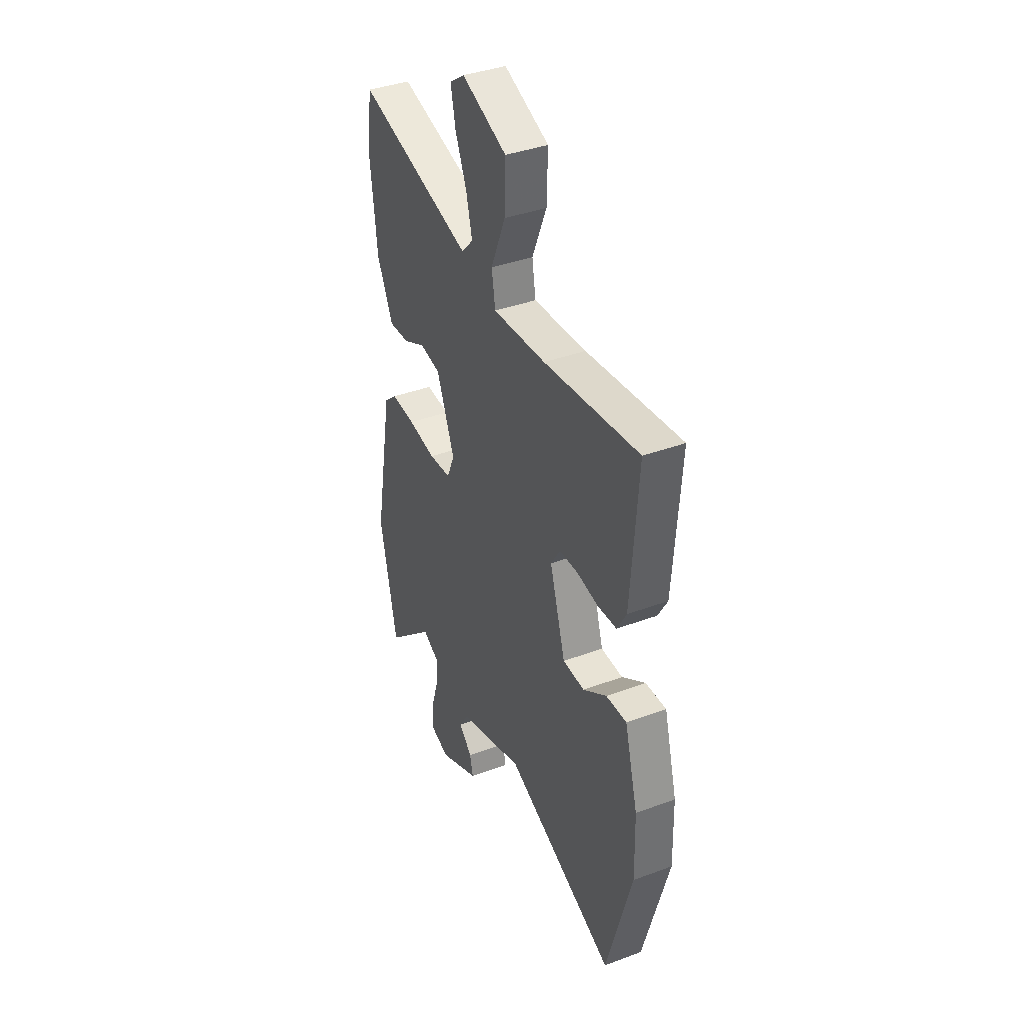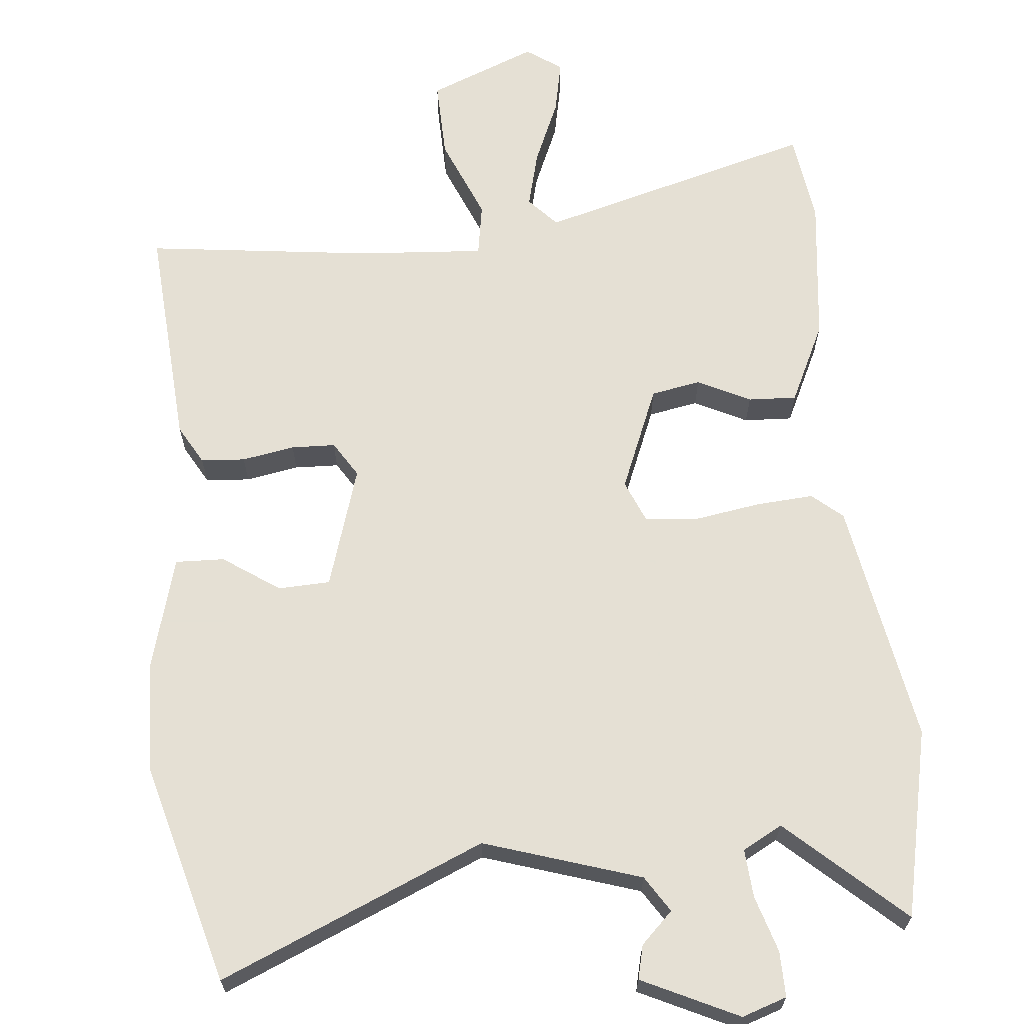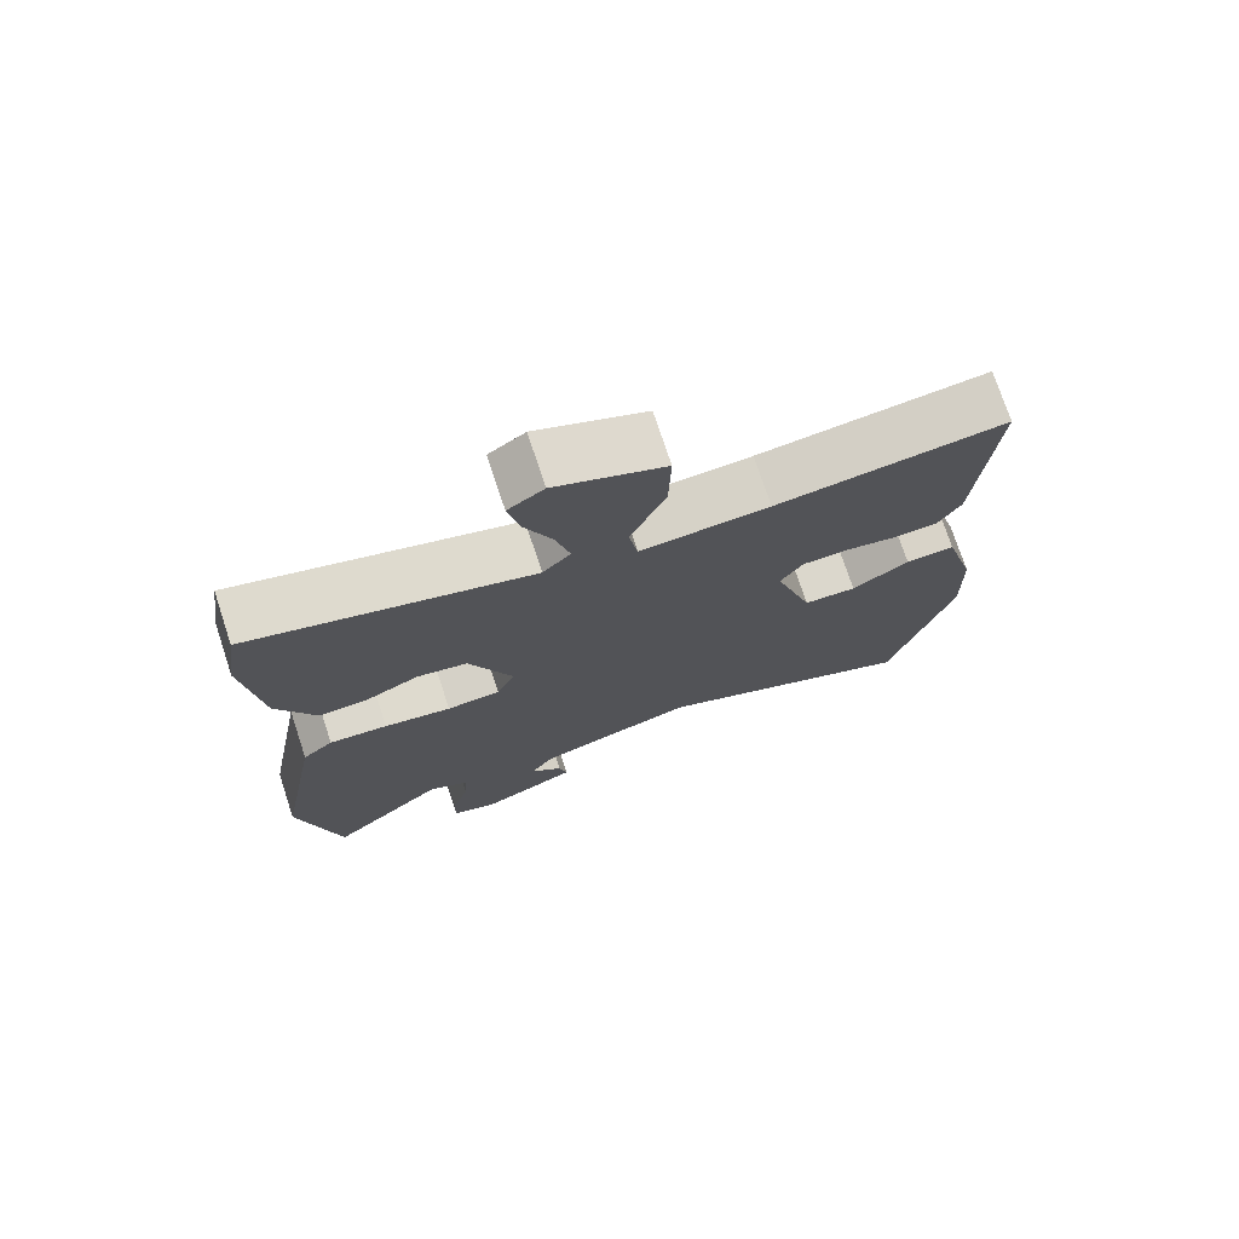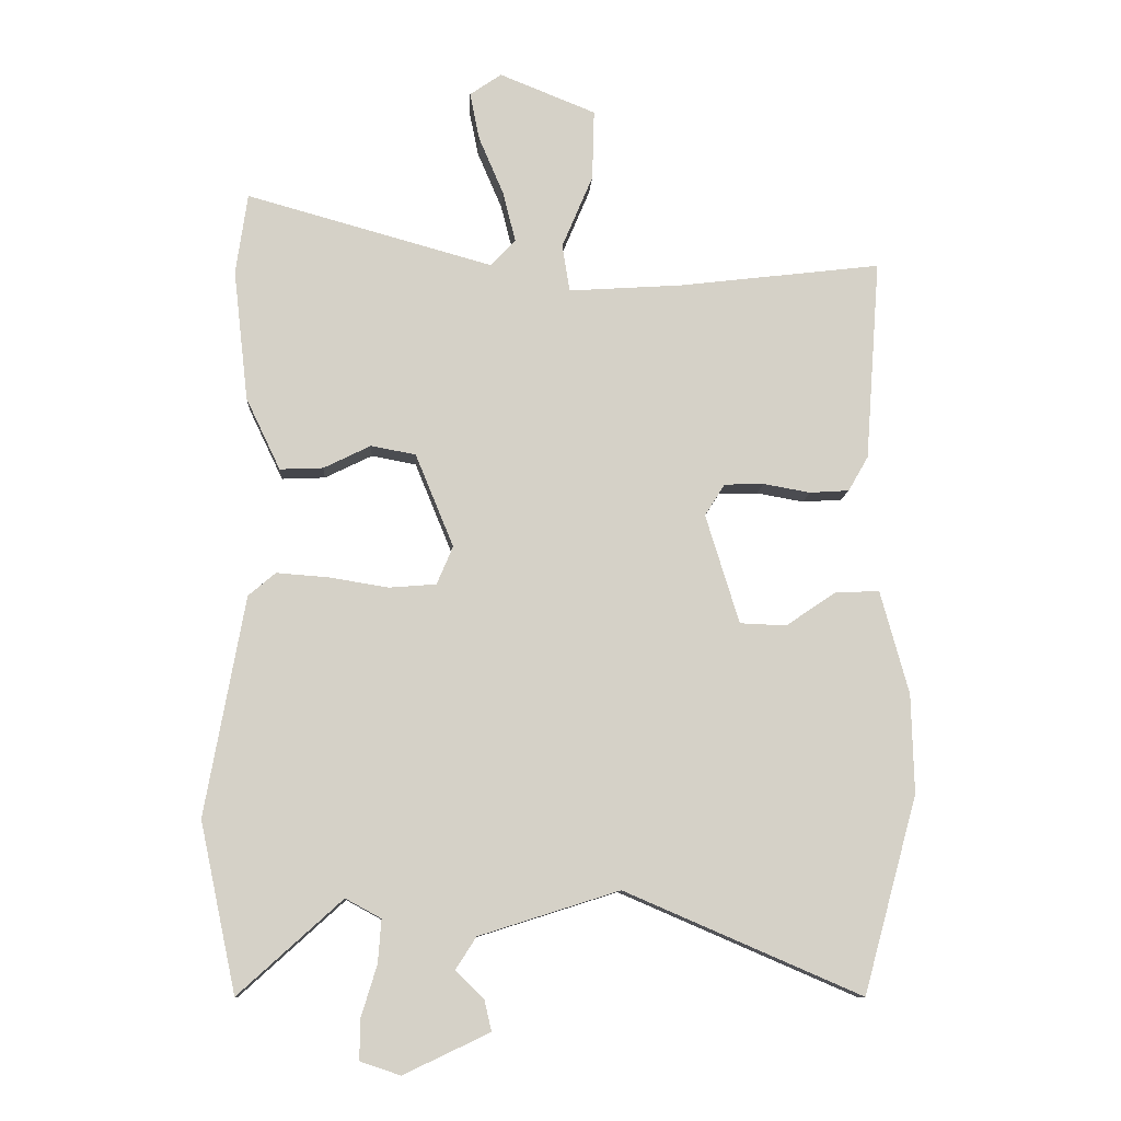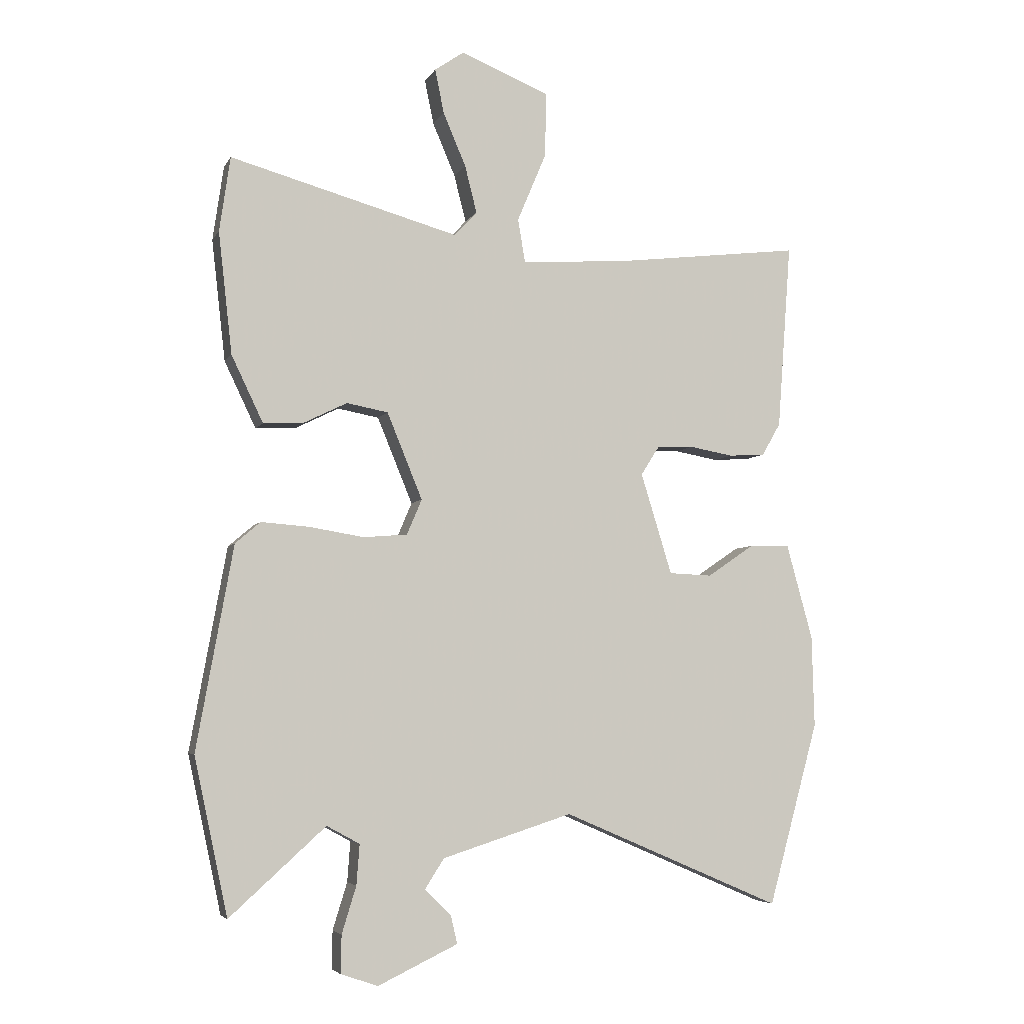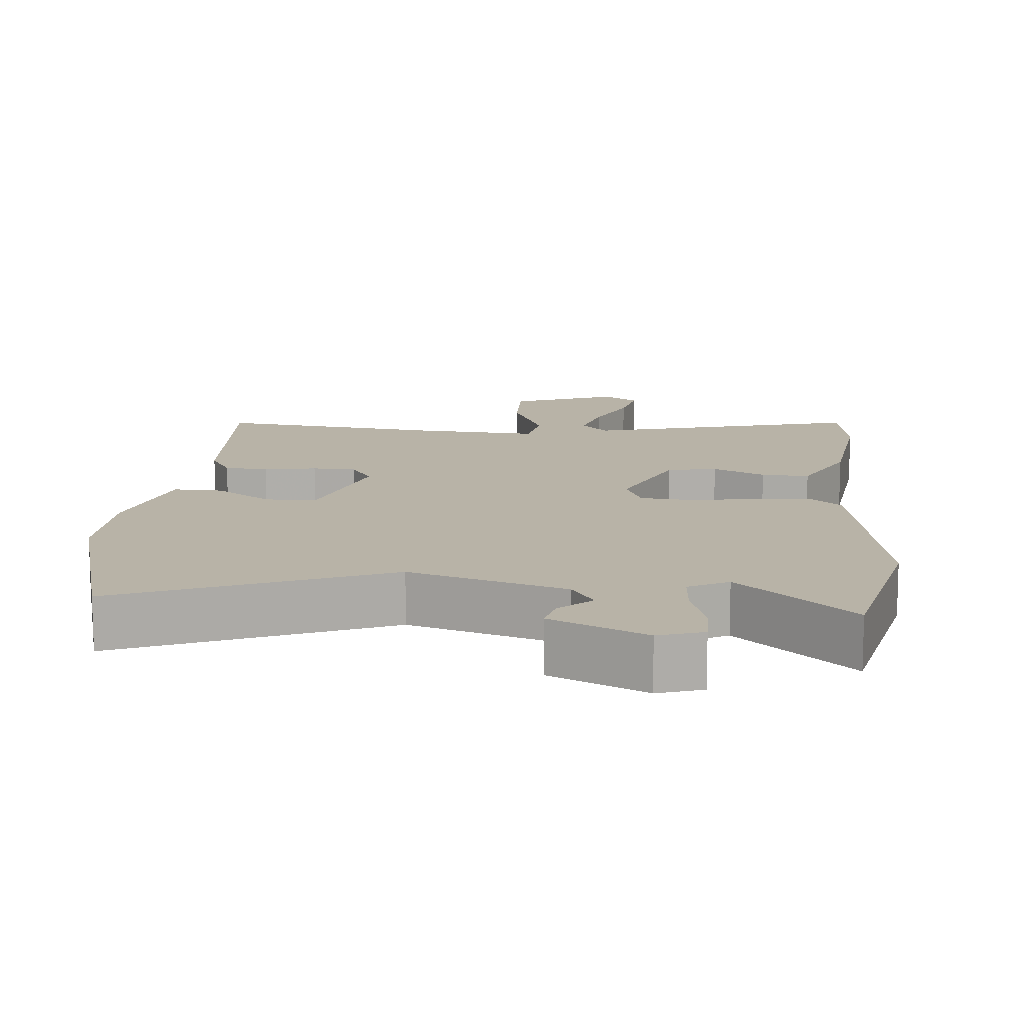
<metadata>
{"format":"obj","ext":"obj","renderer":"f3d","projection":"perspective","resolution":1024,"background":"white","views":[{"elev":38.6,"azim":64.9,"up":"+Z"},{"elev":65.9,"azim":174.7,"up":"+Y"},{"elev":74.6,"azim":-18.3,"up":"+Z"},{"elev":-10.4,"azim":-3.5,"up":"+Z"},{"elev":-5.1,"azim":-16.7,"up":"+Z"},{"elev":12.8,"azim":-174.7,"up":"+Y"}]}
</metadata>
<code>
v -0.501 0.07 0.492
v -0.483 0.07 0.617
v -0.101 0.07 0.511
v -0.063 0.07 0.552
v -0.083 0.07 0.631
v -0.121 0.07 0.72
v -0.136 0.07 0.794
v -0.087 0.07 0.828
v 0.062 0.07 0.768
v 0.059 0.07 0.659
v 0.011 0.07 0.545
v 0.023 0.07 0.472
v 0.199 0.07 0.484
v 0.513 0.07 0.522
v 0.49 0.07 0.21
v 0.459 0.07 0.156
v 0.398 0.07 0.152
v 0.325 0.07 0.165
v 0.264 0.07 0.163
v 0.233 0.07 0.114
v 0.285 0.07 -0.055
v 0.357 0.07 -0.058
v 0.435 0.07 -0.005
v 0.503 0.07 -0.003
v 0.547 0.07 -0.163
v 0.551 0.07 -0.316
v 0.467 0.07 -0.621
v 0.1 0.07 -0.463
v -0.117 0.07 -0.532
v -0.149 0.07 -0.582
v -0.105 0.07 -0.625
v -0.094 0.07 -0.672
v -0.227 0.07 -0.735
v -0.289 0.07 -0.714
v -0.288 0.07 -0.651
v -0.264 0.07 -0.573
v -0.259 0.07 -0.506
v -0.314 0.07 -0.476
v -0.474 0.07 -0.621
v -0.53 0.07 -0.359
v -0.469 0.07 -0.02
v -0.427 0.07 0.016
v -0.347 0.07 0.01
v -0.255 0.07 -0.005
v -0.182 0.07 0.001
v -0.157 0.07 0.06
v -0.216 0.07 0.204
v -0.285 0.07 0.217
v -0.358 0.07 0.181
v -0.425 0.07 0.178
v -0.478 0.07 0.289
v -0.501 0 0.492
v -0.483 0 0.617
v -0.101 0 0.511
v -0.063 0 0.552
v -0.083 0 0.631
v -0.121 0 0.72
v -0.136 0 0.794
v -0.087 0 0.828
v 0.062 0 0.768
v 0.059 0 0.659
v 0.011 0 0.545
v 0.023 0 0.472
v 0.199 0 0.484
v 0.513 0 0.522
v 0.49 0 0.21
v 0.459 0 0.156
v 0.398 0 0.152
v 0.325 0 0.165
v 0.264 0 0.163
v 0.233 0 0.114
v 0.285 0 -0.055
v 0.357 0 -0.058
v 0.435 0 -0.005
v 0.503 0 -0.003
v 0.547 0 -0.163
v 0.551 0 -0.316
v 0.467 0 -0.621
v 0.1 0 -0.463
v -0.117 0 -0.532
v -0.149 0 -0.582
v -0.105 0 -0.625
v -0.094 0 -0.672
v -0.227 0 -0.735
v -0.289 0 -0.714
v -0.288 0 -0.651
v -0.264 0 -0.573
v -0.259 0 -0.506
v -0.314 0 -0.476
v -0.474 0 -0.621
v -0.53 0 -0.359
v -0.469 0 -0.02
v -0.427 0 0.016
v -0.347 0 0.01
v -0.255 0 -0.005
v -0.182 0 0.001
v -0.157 0 0.06
v -0.216 0 0.204
v -0.285 0 0.217
v -0.358 0 0.181
v -0.425 0 0.178
v -0.478 0 0.289
f 48 49 50 51
f 47 48 51 1
f 41 42 43 44
f 39 40 41 44
f 38 39 44 45
f 37 38 45 46
f 33 34 35 36
f 33 36 37 46
f 30 31 32 33
f 25 26 27 28
f 25 28 29
f 22 23 24 25
f 21 22 25 29
f 20 21 29
f 15 16 17 18
f 13 14 15 18
f 12 13 18 19
f 8 9 10 11
f 8 11 12
f 5 6 7 8
f 4 5 8 12
f 3 4 12 19
f 47 1 2 3
f 46 47 3 19
f 30 33 46
f 20 29 30 46
f 19 20 46
f 102 101 100 99
f 52 102 99 98
f 95 94 93 92
f 95 92 91 90
f 96 95 90 89
f 97 96 89 88
f 87 86 85 84
f 97 88 87 84
f 84 83 82 81
f 79 78 77 76
f 80 79 76
f 76 75 74 73
f 80 76 73 72
f 80 72 71
f 69 68 67 66
f 69 66 65 64
f 70 69 64 63
f 62 61 60 59
f 63 62 59
f 59 58 57 56
f 63 59 56 55
f 70 63 55 54
f 54 53 52 98
f 70 54 98 97
f 97 84 81
f 97 81 80 71
f 97 71 70
f 1 52 53 2
f 2 53 54 3
f 3 54 55 4
f 4 55 56 5
f 5 56 57 6
f 6 57 58 7
f 7 58 59 8
f 8 59 60 9
f 9 60 61 10
f 10 61 62 11
f 11 62 63 12
f 12 63 64 13
f 13 64 65 14
f 14 65 66 15
f 15 66 67 16
f 16 67 68 17
f 17 68 69 18
f 18 69 70 19
f 19 70 71 20
f 20 71 72 21
f 21 72 73 22
f 22 73 74 23
f 23 74 75 24
f 24 75 76 25
f 25 76 77 26
f 26 77 78 27
f 27 78 79 28
f 28 79 80 29
f 29 80 81 30
f 30 81 82 31
f 31 82 83 32
f 32 83 84 33
f 33 84 85 34
f 34 85 86 35
f 35 86 87 36
f 36 87 88 37
f 37 88 89 38
f 38 89 90 39
f 39 90 91 40
f 40 91 92 41
f 41 92 93 42
f 42 93 94 43
f 43 94 95 44
f 44 95 96 45
f 45 96 97 46
f 46 97 98 47
f 47 98 99 48
f 48 99 100 49
f 49 100 101 50
f 50 101 102 51
f 51 102 52 1

</code>
